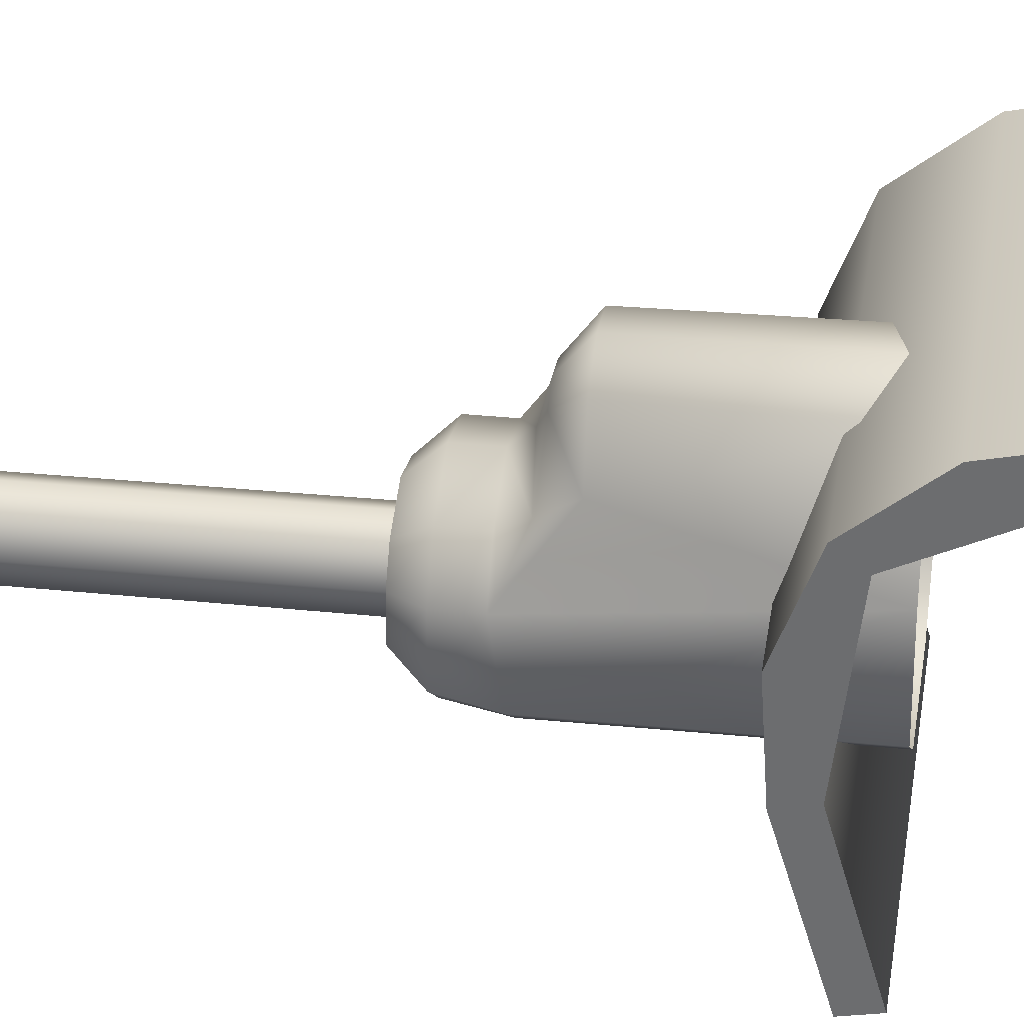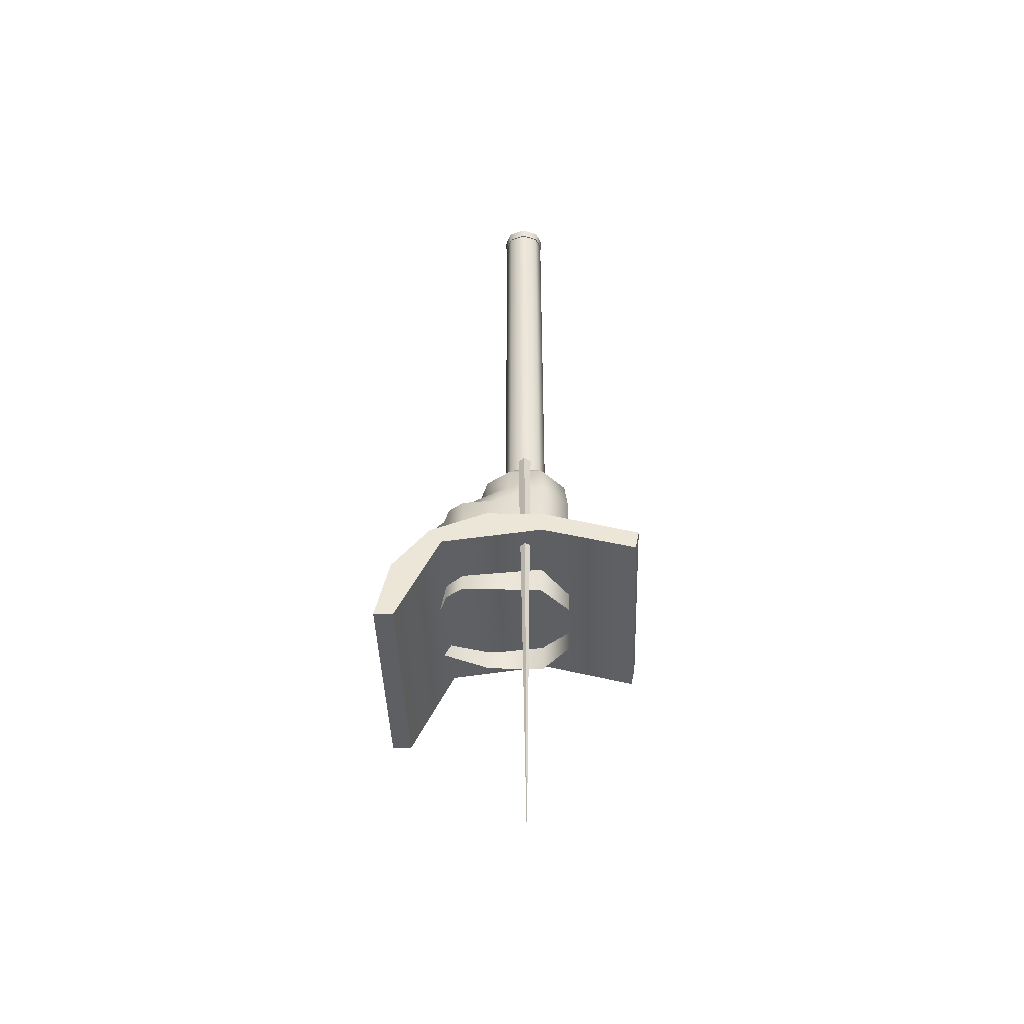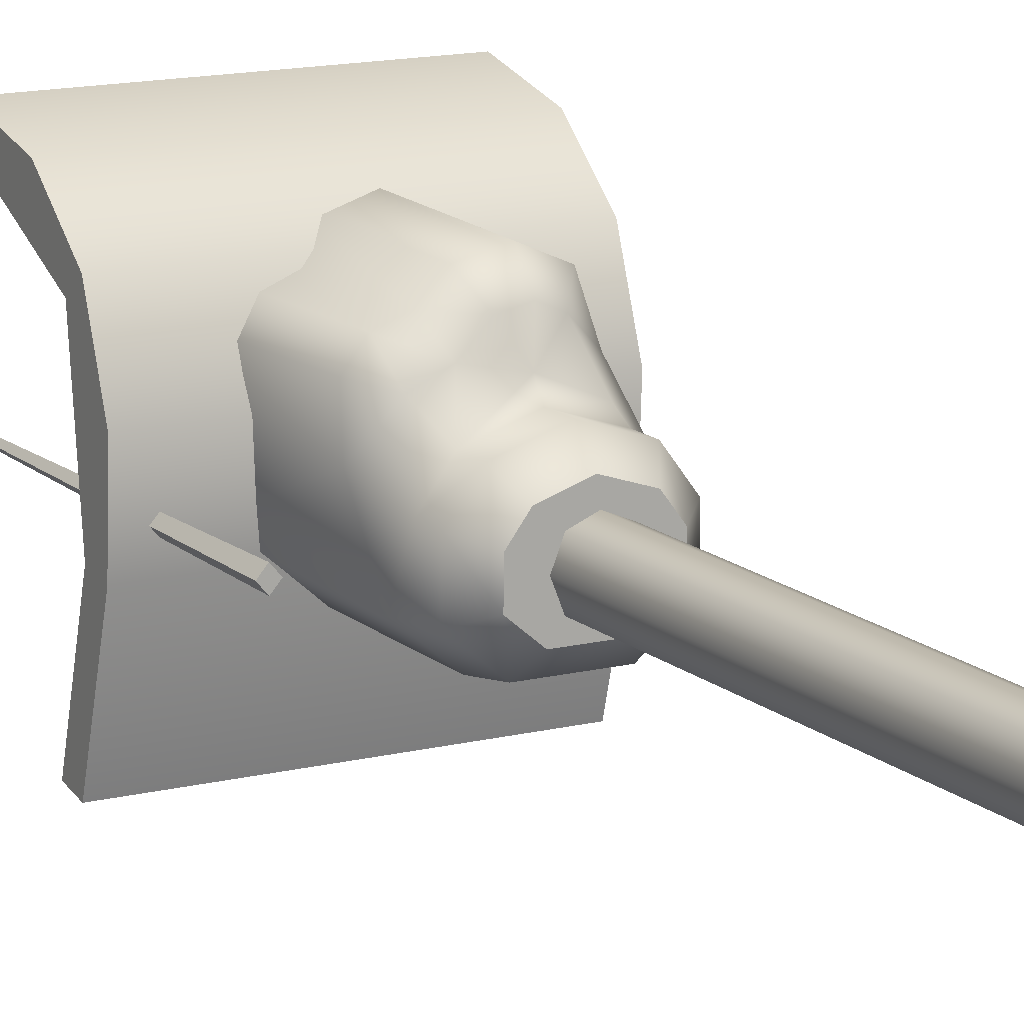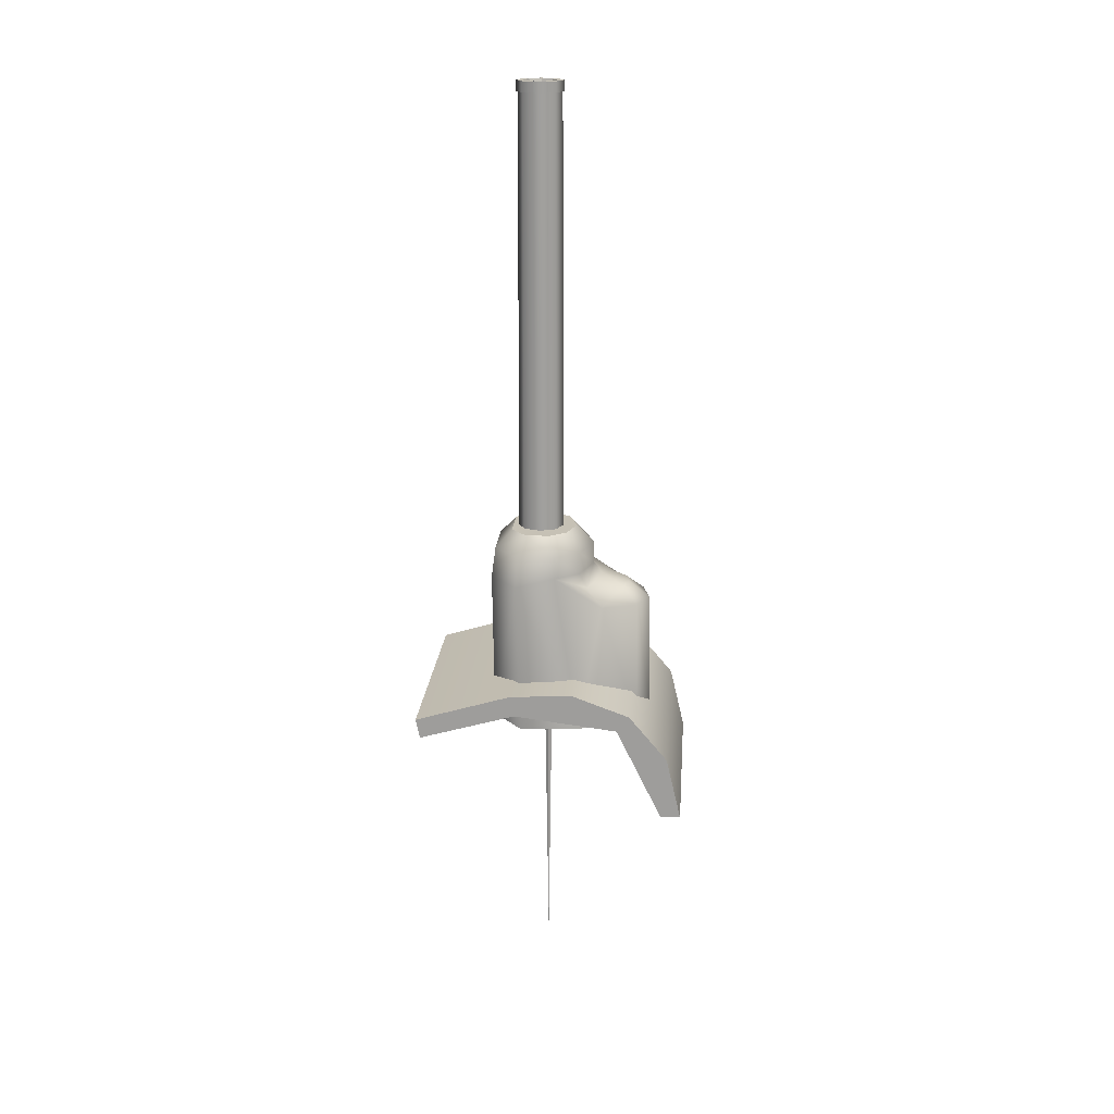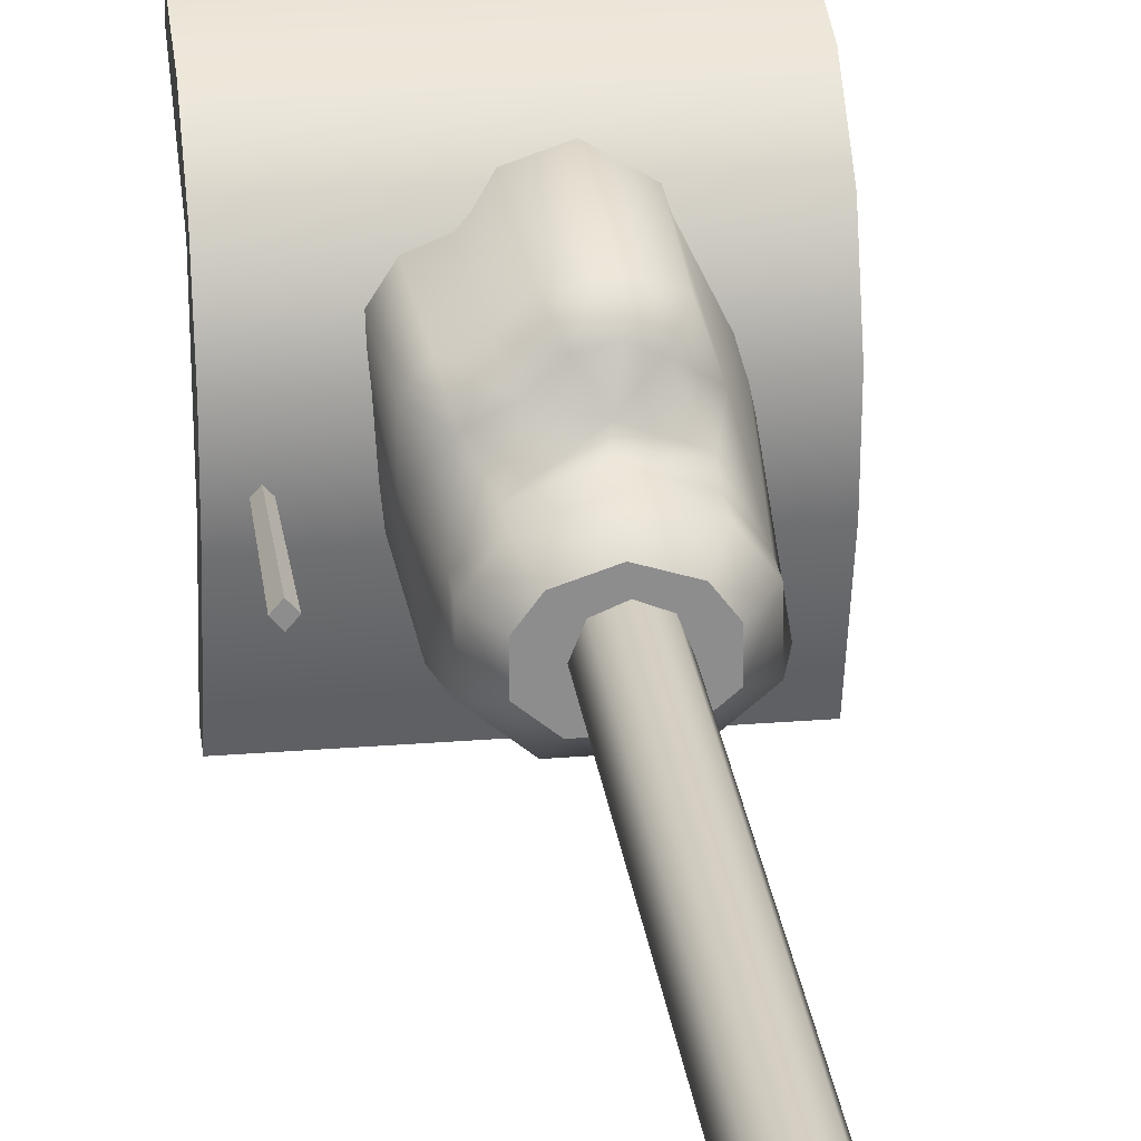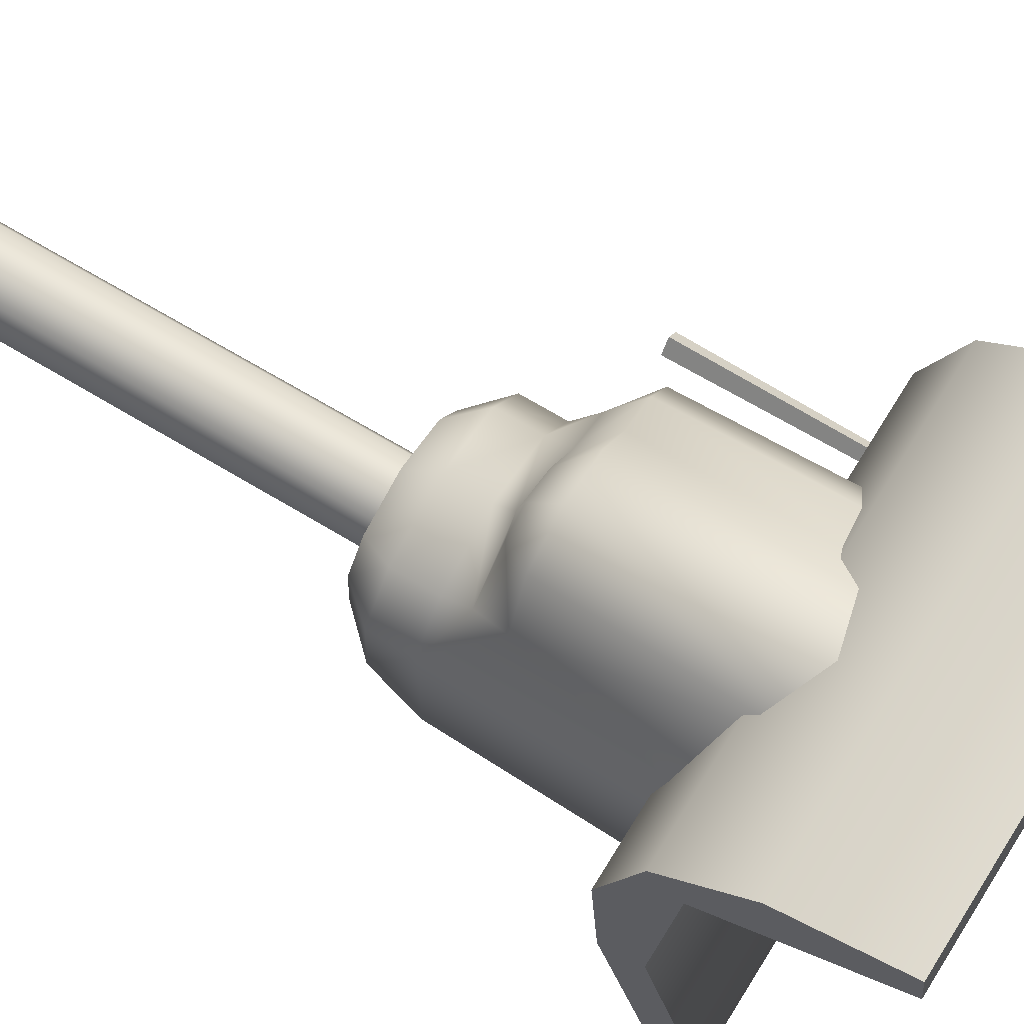
<metadata>
{"format":"obj","ext":"obj","renderer":"f3d","projection":"perspective","resolution":1024,"background":"white","views":[{"elev":35.0,"azim":-82.4,"up":"+Z"},{"elev":-41.3,"azim":91.9,"up":"+Y"},{"elev":14.0,"azim":151.0,"up":"+Z"},{"elev":18.8,"azim":-85.7,"up":"+Y"},{"elev":25.8,"azim":172.7,"up":"+Z"},{"elev":68.8,"azim":-58.9,"up":"+Z"}]}
</metadata>
<code>
v 0.07153 1.541 1.82
v -0.09349 1.541 1.82
v -0.08646 1.906 1.814
v 0.06386 1.907 1.814
v 0.07153 1.541 1.82
v 0.06386 1.907 1.814
v 0.1415 1.906 1.88
v 0.1547 1.541 1.89
v 0.0804 1.842 2.148
v 0.04161 1.842 2.188
v 0.04277 1.541 2.191
v 0.08488 1.541 2.149
v -0.1674 1.906 1.88
v -0.1831 1.541 1.891
v -0.1754 1.541 2.035
v -0.1465 1.925 1.974
v -0.1198 1.842 2.088
v 0.1415 1.906 1.88
v 0.1566 1.848 2.009
v 0.1547 1.541 1.89
v 0.1672 1.541 2.089
v 0.1563 1.842 2.093
v -0.02621 1.842 2.203
v -0.08994 1.842 2.174
v -0.1 1.541 2.177
v -0.03084 1.527 2.208
v 0.1343 1.541 2.131
v 0.126 1.842 2.132
v -0.07749 1.979 1.823
v 0.05486 1.979 1.823
v 0.05486 1.979 1.823
v 0.1254 1.979 1.883
v 0.07967 1.925 2.033
v 0.07967 1.979 2.033
v -0.01132 1.979 2.063
v -0.01132 1.925 2.063
v -0.1481 1.979 1.883
v -0.01132 2.022 2.021
v 0.05517 2.022 1.999
v -0.0778 2.022 1.999
v -0.1077 2.022 1.901
v -0.1067 2.022 1.96
v -0.06278 2.022 1.863
v 0.08412 2.022 1.96
v 0.08511 2.022 1.901
v 0.04015 2.022 1.863
v -0.1465 1.979 1.974
v 0.1239 1.925 1.974
v 0.1254 1.979 1.883
v 0.1239 1.979 1.974
v -0.1023 1.979 2.033
v -0.1023 1.925 2.033
v -0.1077 2.022 1.901
v -0.06278 2.022 1.863
v 0.08511 2.022 1.901
v 0.04015 2.022 1.863
v 0.04015 2.022 1.863
v 0.05517 2.022 1.999
v -0.01132 2.022 2.021
v 0.08511 2.022 1.901
v 0.08412 2.022 1.96
v -0.1067 2.022 1.96
v -0.0778 2.022 1.999
v 0.05779 1.882 2.103
v 0.01729 1.882 2.144
v -0.02598 1.882 2.154
v -0.06028 1.882 2.138
v 0.1101 1.882 2.08
v -0.1037 1.89 2.052
v -0.01595 1.897 2.089
v 0.03697 2.02 1.932
v 0.03468 3.085 1.932
v 0.01972 3.085 1.97
v 0.02132 2.02 1.971
v -0.01541 3.085 1.984
v -0.01541 2.02 1.987
v -0.05055 3.085 1.97
v -0.05215 2.02 1.971
v -0.0655 3.085 1.932
v -0.06779 2.02 1.932
v -0.05055 3.085 1.894
v -0.05215 2.02 1.892
v -0.01541 3.085 1.879
v -0.01541 2.02 1.877
v -0.01541 2.02 1.877
v -0.01541 3.085 1.879
v 0.01972 3.085 1.894
v 0.02132 2.02 1.892
v 0.03753 3.073 1.932
v 0.03753 3.099 1.932
v 0.02174 3.099 1.972
v 0.02174 3.073 1.972
v -0.01536 3.099 1.987
v -0.01536 3.073 1.987
v -0.05245 3.099 1.972
v -0.05245 3.073 1.972
v -0.06825 3.099 1.932
v -0.06825 3.073 1.932
v -0.05245 3.099 1.891
v -0.05245 3.073 1.891
v -0.01536 3.099 1.876
v -0.01536 3.073 1.876
v 0.02174 3.099 1.891
v 0.02174 3.073 1.891
v 0.03753 3.099 1.932
v 0.03753 3.073 1.932
v 0.2702 1.895 1.927
v 0.2565 1.895 1.943
v 0.2565 0.75 1.927
v 0.2565 1.895 1.943
v 0.2427 1.895 1.927
v 0.2565 0.75 1.927
v 0.2427 1.895 1.927
v 0.2565 1.895 1.911
v 0.2565 0.75 1.927
v 0.2565 0.75 1.927
v 0.2565 1.895 1.911
v 0.2702 1.895 1.927
v 0.2565 1.895 1.911
v 0.2427 1.895 1.927
v 0.2702 1.895 1.927
v 0.2565 1.895 1.943
v -0.2662 1.593 1.642
v -0.2662 1.546 1.652
v -0.2662 1.61 1.884
v -0.2662 1.66 1.873
v -0.2662 1.61 1.884
v -0.2662 1.546 1.652
v 0.3102 1.546 1.652
v 0.3102 1.61 1.884
v 0.3102 1.61 1.884
v 0.3102 1.546 1.652
v 0.3102 1.593 1.642
v 0.3102 1.66 1.873
v 0.3102 1.66 1.873
v 0.3102 1.593 1.642
v -0.2662 1.593 1.642
v -0.2662 1.66 1.873
v -0.2662 1.616 2.165
v -0.2662 1.669 2.023
v -0.2662 1.578 2.135
v -0.2662 1.506 2.257
v -0.2662 1.578 2.135
v 0.3102 1.578 2.135
v 0.3102 1.578 2.135
v 0.3102 1.669 2.023
v 0.3102 1.616 2.165
v 0.3102 1.506 2.257
v 0.3102 1.669 2.023
v -0.2662 1.669 2.023
v 0.3102 1.616 2.165
v -0.2662 1.616 2.165
v -0.2662 1.352 2.245
v -0.2662 1.354 2.293
v -0.2662 1.352 2.245
v 0.3102 1.352 2.245
v 0.3102 1.352 2.245
v 0.3102 1.354 2.293
v -0.2662 1.506 2.257
v 0.3102 1.506 2.257
v 0.3102 1.354 2.293
v -0.2662 1.354 2.293
v 0.3102 1.593 1.642
v 0.3102 1.546 1.652
v -0.2662 1.546 1.652
v -0.2662 1.593 1.642
v -0.2662 1.352 2.245
v 0.3102 1.352 2.245
v 0.3102 1.354 2.293
v -0.2662 1.354 2.293
v -0.01536 3.099 1.974
v -0.01536 3.099 1.987
v 0.02174 3.099 1.972
v 0.01351 3.099 1.96
v 0.03753 3.099 1.932
v 0.0269 3.099 1.932
v 0.01351 3.099 1.903
v 0.02174 3.099 1.891
v -0.01536 3.099 1.889
v -0.01536 3.099 1.876
v -0.05245 3.099 1.891
v -0.04428 3.099 1.904
v -0.06825 3.099 1.932
v -0.05762 3.099 1.932
v -0.04392 3.099 1.961
v -0.05245 3.099 1.972
v -0.01536 2.979 1.932
v 0.01351 3.099 1.96
v 0.0269 3.099 1.932
v -0.01536 2.979 1.932
v -0.05762 3.099 1.932
v -0.04392 3.099 1.961
v -0.01536 2.979 1.932
v -0.04392 3.099 1.961
v -0.01536 3.099 1.974
v -0.01536 2.979 1.932
v -0.01536 3.099 1.974
v 0.01351 3.099 1.96
v 0.01351 3.099 1.903
v -0.01536 2.979 1.932
v 0.0269 3.099 1.932
v -0.01536 3.099 1.889
v -0.01536 2.979 1.932
v 0.01351 3.099 1.903
v -0.04428 3.099 1.904
v -0.05762 3.099 1.932
v -0.01536 2.979 1.932
v -0.01536 3.099 1.889
v -0.04428 3.099 1.904
v -0.01536 2.979 1.932
v -0.01536 3.073 1.974
v 0.02174 3.073 1.972
v -0.01536 3.073 1.987
v 0.01351 3.073 1.96
v 0.03753 3.073 1.932
v 0.0269 3.073 1.932
v 0.01351 3.073 1.903
v 0.02174 3.073 1.891
v -0.01536 3.073 1.889
v -0.01536 3.073 1.876
v -0.05245 3.073 1.891
v -0.04428 3.073 1.904
v -0.06825 3.073 1.932
v -0.05762 3.073 1.932
v -0.04392 3.073 1.961
v -0.05245 3.073 1.972
v -0.01536 3.099 1.876
v -0.01536 3.073 1.876
g group_176_140627886341616
f 1 2 3
f 3 4 1
f 5 6 7
f 7 8 5
f 9 10 11
f 11 12 9
f 13 3 2
f 2 14 13
f 14 15 13
f 16 13 15
f 15 17 16
f 18 19 20
f 21 20 19
f 19 22 21
f 23 24 25
f 25 26 23
f 12 27 28
f 28 9 12
f 25 24 17
f 17 15 25
f 11 10 23
f 23 26 11
f 27 21 22
f 22 28 27
f 4 3 29
f 29 30 4
f 6 31 32
f 32 7 6
f 33 34 35
f 35 36 33
f 37 29 3
f 3 13 37
f 38 39 40
f 41 42 40
f 40 43 41
f 39 44 45
f 45 46 39
f 43 40 39
f 39 46 43
f 37 13 16
f 16 47 37
f 48 18 49
f 49 50 48
f 36 35 51
f 51 52 36
f 52 51 47
f 47 16 52
f 34 33 48
f 48 50 34
f 53 54 29
f 29 37 53
f 55 32 31
f 31 56 55
f 54 57 30
f 30 29 54
f 34 58 59
f 59 35 34
f 50 49 60
f 60 61 50
f 53 37 47
f 47 62 53
f 51 35 59
f 59 63 51
f 34 50 61
f 61 58 34
f 51 63 62
f 62 47 51
f 9 64 65
f 65 10 9
f 24 23 66
f 66 67 24
f 68 28 22
f 22 19 68
f 48 68 19
f 19 18 48
f 16 69 52
f 23 10 65
f 65 66 23
f 28 68 64
f 64 9 28
f 17 24 67
f 67 69 17
f 36 52 69
f 69 70 36
f 33 68 48
f 64 33 70
f 33 36 70
f 70 69 67
f 67 66 70
f 65 64 70
f 70 66 65
f 71 72 73
f 73 74 71
f 74 73 75
f 75 76 74
f 76 75 77
f 77 78 76
f 78 77 79
f 79 80 78
f 80 79 81
f 81 82 80
f 82 81 83
f 83 84 82
f 85 86 87
f 87 88 85
f 88 87 72
f 72 71 88
f 89 90 91
f 91 92 89
f 92 91 93
f 93 94 92
f 94 93 95
f 95 96 94
f 96 95 97
f 97 98 96
f 98 97 99
f 99 100 98
f 100 99 101
f 101 102 100
f 228 227 103
f 103 104 228
f 104 103 105
f 105 106 104
f 107 108 109
f 110 111 112
f 113 114 115
f 116 117 118
f 119 120 121
f 121 120 122
f 123 124 125
f 125 126 123
f 127 128 129
f 129 130 127
f 131 132 133
f 133 134 131
f 135 136 137
f 137 138 135
f 139 140 141
f 141 142 139
f 125 141 140
f 140 126 125
f 143 127 130
f 130 144 143
f 145 146 147
f 147 148 145
f 146 145 131
f 131 134 146
f 149 135 138
f 138 150 149
f 151 149 150
f 150 152 151
f 142 141 153
f 153 154 142
f 155 143 144
f 144 156 155
f 157 145 148
f 148 158 157
f 159 160 151
f 151 152 159
f 161 160 159
f 159 162 161
f 163 164 165
f 165 166 163
f 167 168 169
f 169 170 167
f 171 172 173
f 174 171 173
f 175 174 173
f 176 174 175
f 177 176 175
f 178 177 175
f 178 179 177
f 180 179 178
f 180 181 179
f 181 182 179
f 181 183 182
f 182 183 184
f 184 183 185
f 183 186 185
f 185 186 171
f 171 186 172
f 187 188 189
f 190 191 192
f 193 194 195
f 196 197 198
f 199 200 201
f 202 203 204
f 205 206 207
f 208 209 210
f 211 212 213
f 214 212 211
f 215 212 214
f 216 215 214
f 217 215 216
f 218 215 217
f 218 217 219
f 220 218 219
f 220 219 221
f 221 219 222
f 221 222 223
f 222 224 223
f 224 225 223
f 223 225 226
f 225 211 226
f 211 213 226
f 64 68 33
f 16 17 69

</code>
